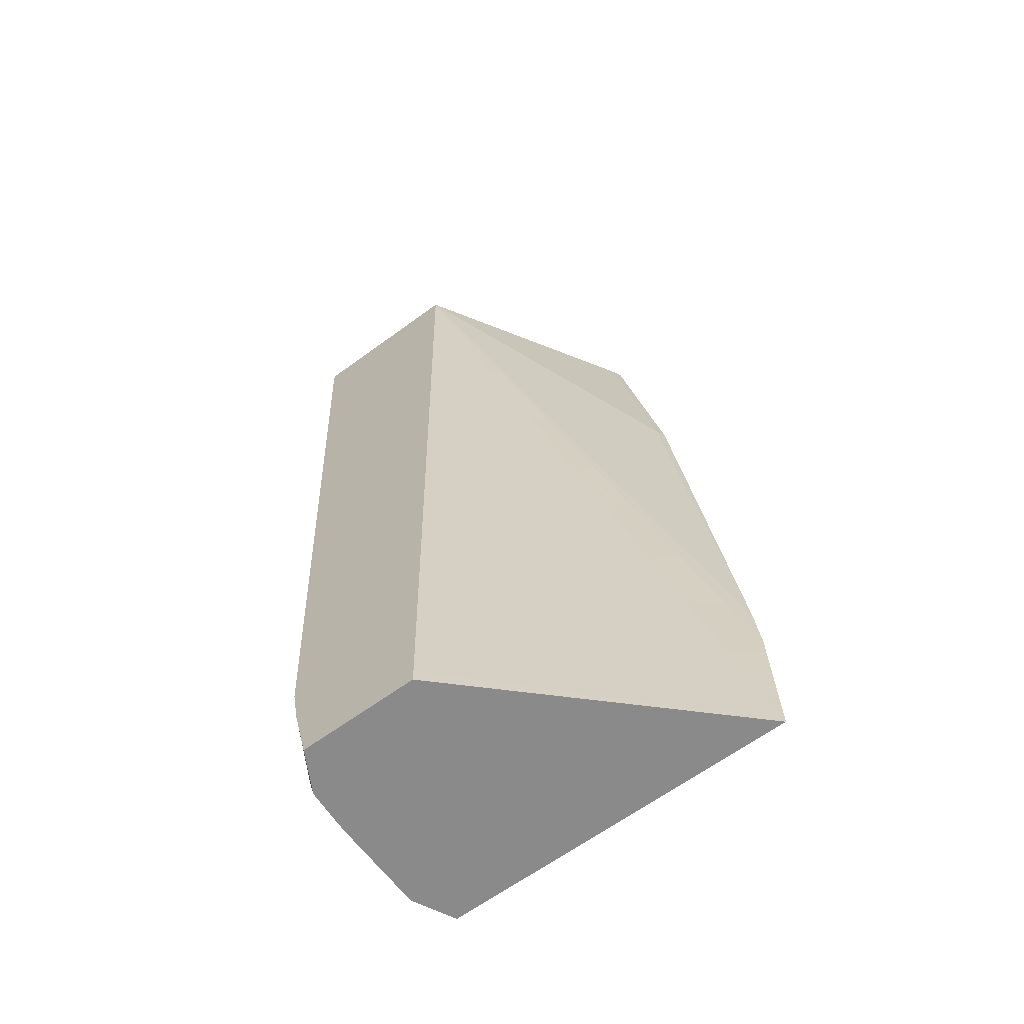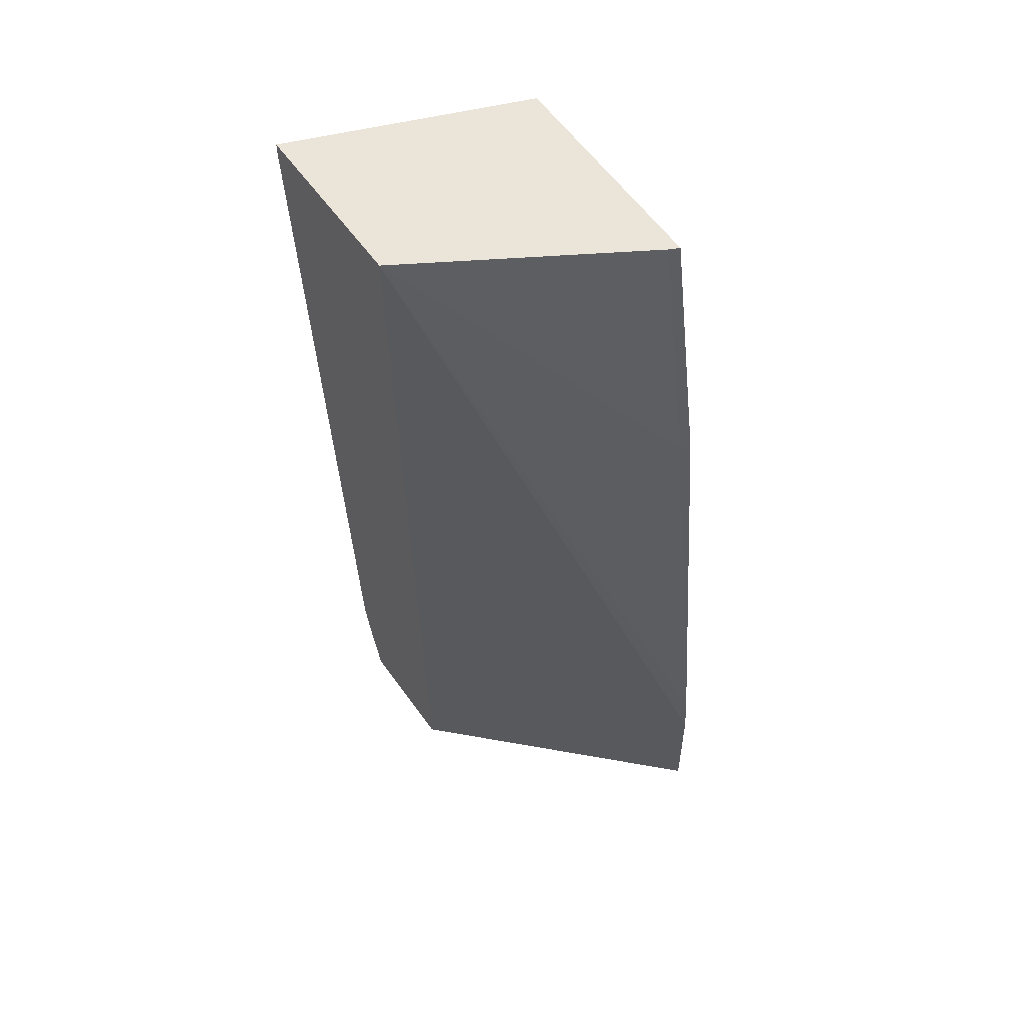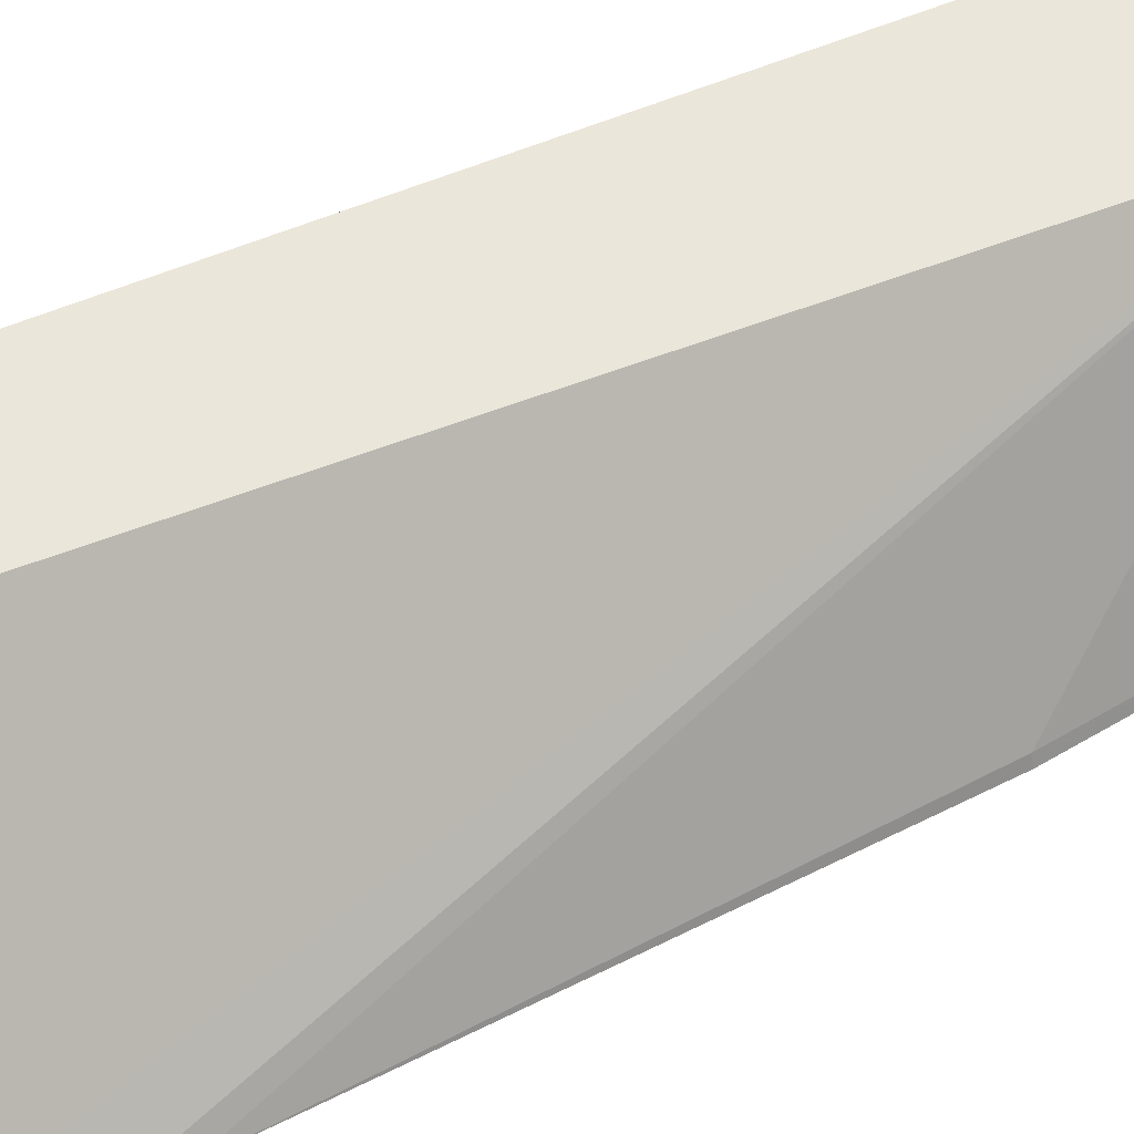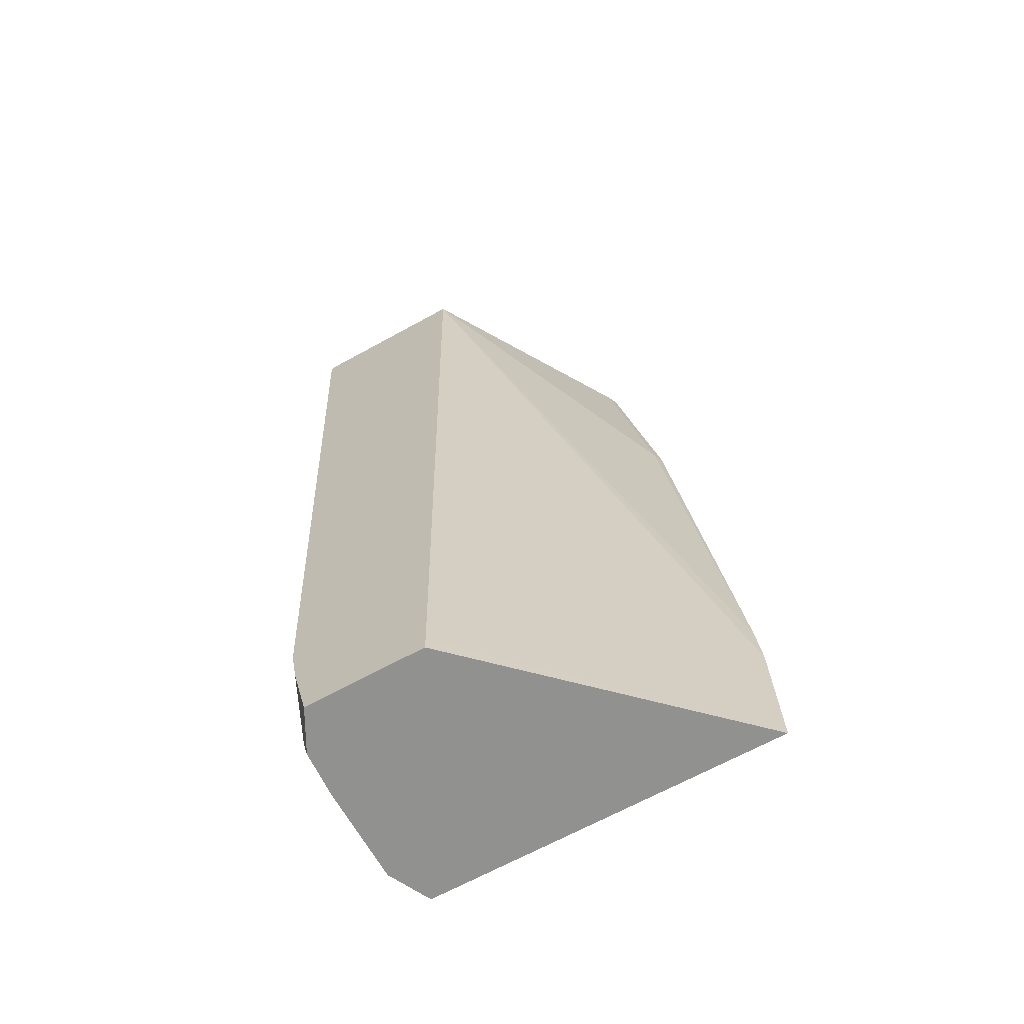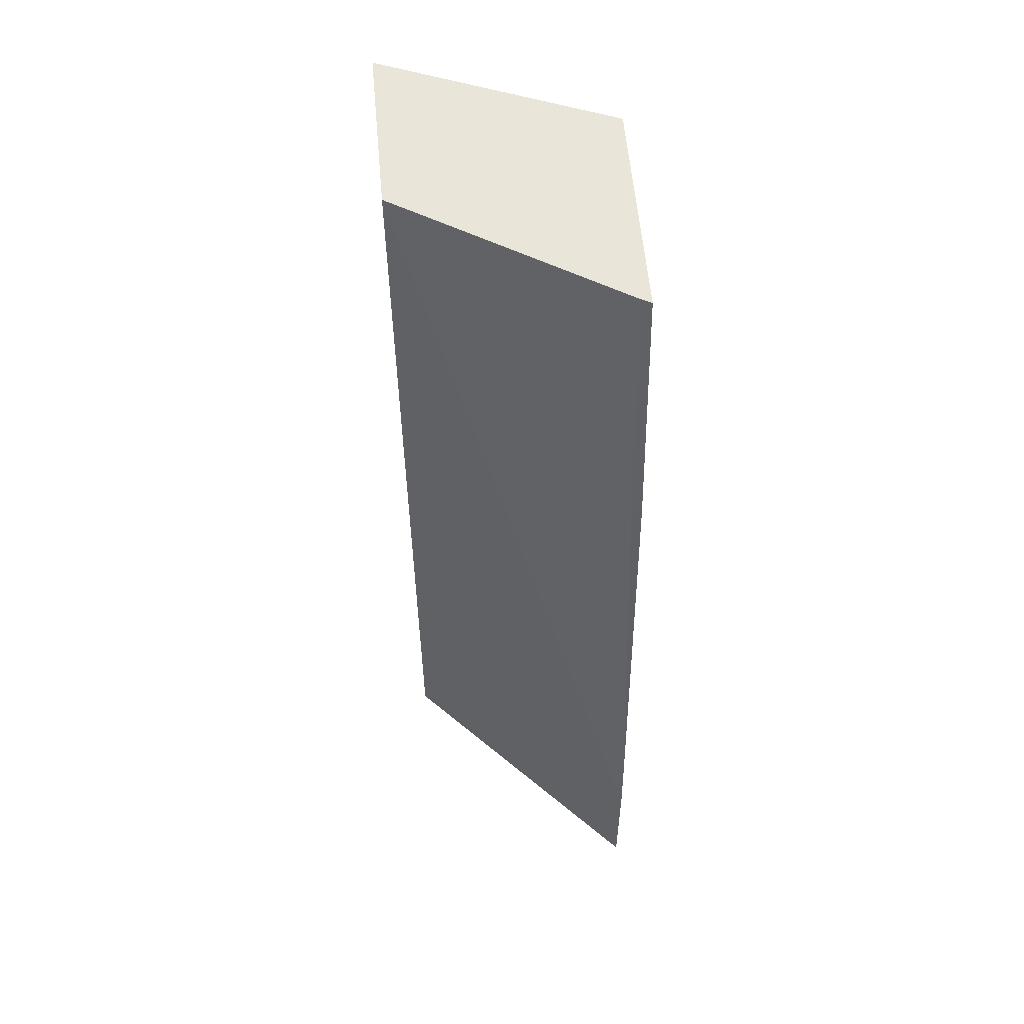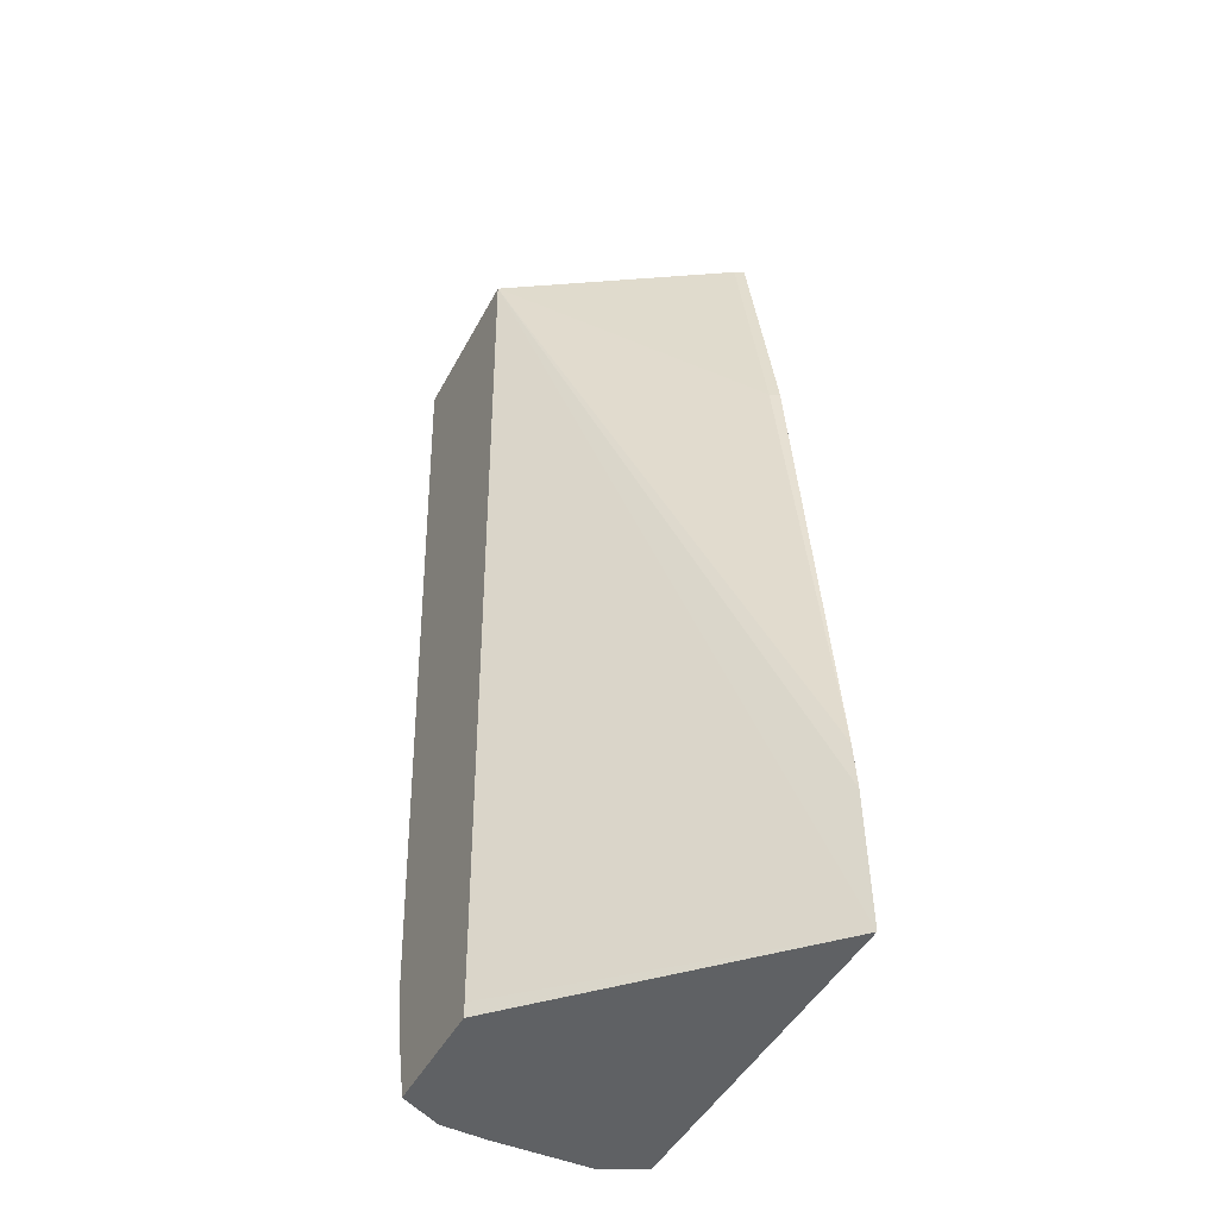
<metadata>
{"format":"obj","ext":"obj","renderer":"f3d","projection":"perspective","resolution":1024,"background":"white","views":[{"elev":-63.6,"azim":-143.4,"up":"+Z"},{"elev":59.5,"azim":-125.5,"up":"+Z"},{"elev":54.9,"azim":-111.5,"up":"+Y"},{"elev":-65.9,"azim":-150.9,"up":"+Z"},{"elev":58.1,"azim":-95.1,"up":"+Z"},{"elev":-45.7,"azim":-116.6,"up":"+Z"}]}
</metadata>
<code>
v 0.1078 -0.1212 -0.6265
v 0.2068 -0.02511 -0.6203
v 0.2068 -0.02511 -0.6265
v 0.2599 -0.1212 -0.6265
v 0.1091 -0.1212 -0.5669
v 0.2149 -0.02511 -0.2196
v 0.258 -0.02511 -0.6265
v 0.2605 -0.12 -0.6265
v 0.2599 -0.1212 -0.5169
v 0.1111 -0.1212 -0.5453
v 0.1379 -0.1172 -0.3308
v 0.1585 -0.1172 -0.2196
v 0.2873 -0.02511 -0.2196
v 0.2676 -0.0426 -0.6265
v 0.2644 -0.02511 -0.6011
v 0.2688 -0.04136 -0.6203
v 0.2688 -0.1034 -0.6265
v 0.2636 -0.1137 -0.5066
v 0.2619 -0.1172 -0.5169
v 0.2481 -0.1212 -0.2196
v 0.1359 -0.1212 -0.3308
v 0.1565 -0.1212 -0.2196
v 0.2873 -0.02511 -0.2275
v 0.2688 -0.1034 -0.5169
v 0.2688 -0.06203 -0.6265
v 0.2655 -0.02511 -0.5964
v 0.2688 -0.02511 -0.5789
f 6 20 13
f 7 15 16
f 7 16 14
f 8 17 18
f 6 10 11
f 8 18 19
f 8 19 9
f 9 19 18
f 9 18 20
f 10 21 11
f 11 21 22
f 16 26 27
f 13 20 24
f 13 24 17
f 13 17 23
f 14 16 25
f 15 26 16
f 16 27 23
f 17 24 18
f 17 25 23
f 18 24 20
f 6 22 20
f 11 22 12
f 6 12 22
f 16 23 25
f 5 10 6
f 6 11 12
f 1 2 3
f 1 3 7
f 1 7 14
f 1 14 25
f 1 25 17
f 1 17 8
f 1 4 9
f 1 9 20
f 1 20 22
f 1 22 21
f 1 8 4
f 1 10 5
f 1 5 6
f 1 6 2
f 2 6 13
f 4 8 9
f 2 13 23
f 2 23 27
f 2 27 26
f 2 26 15
f 2 15 7
f 2 7 3
f 1 21 10

</code>
